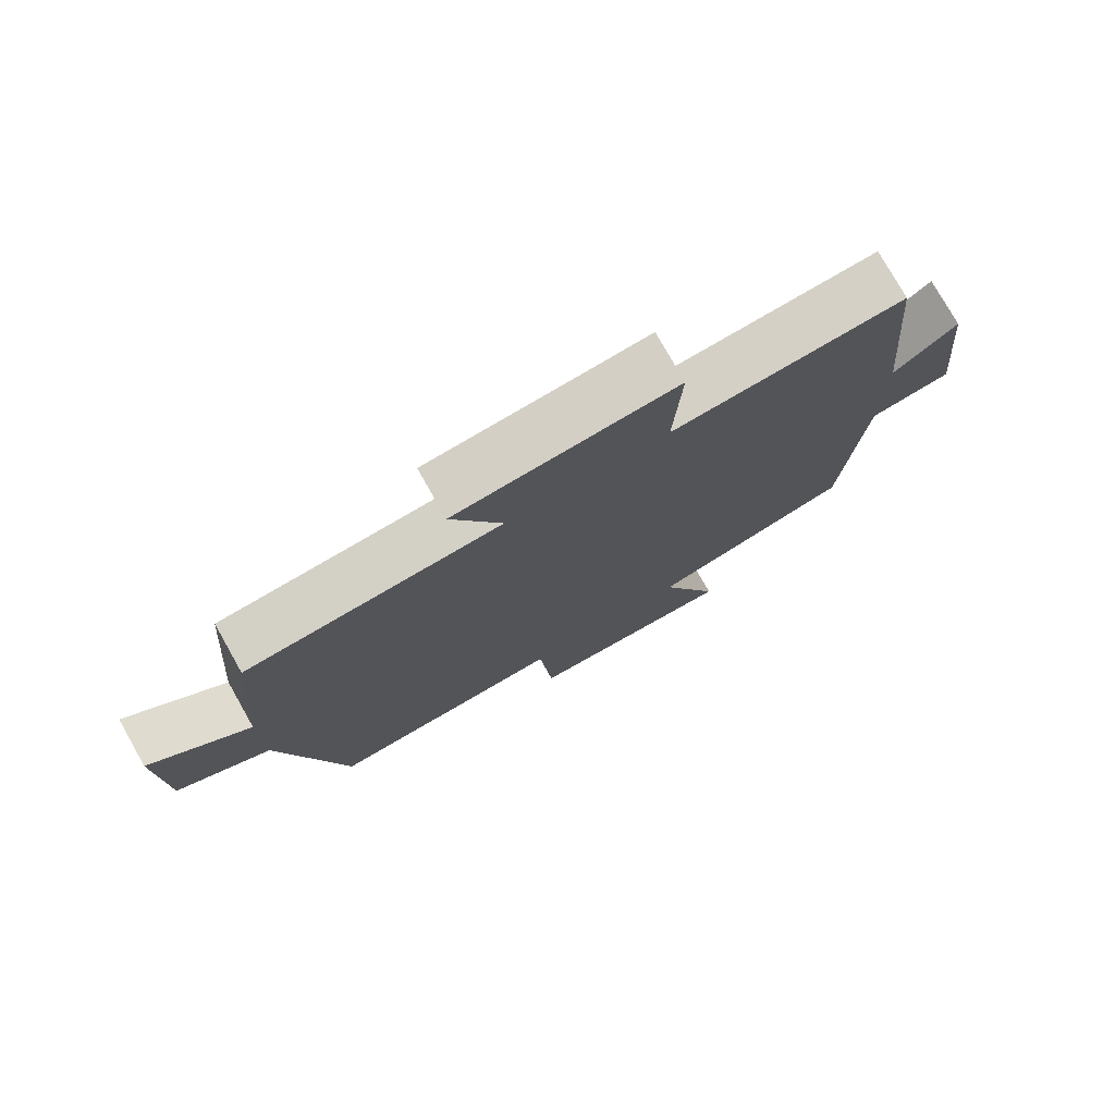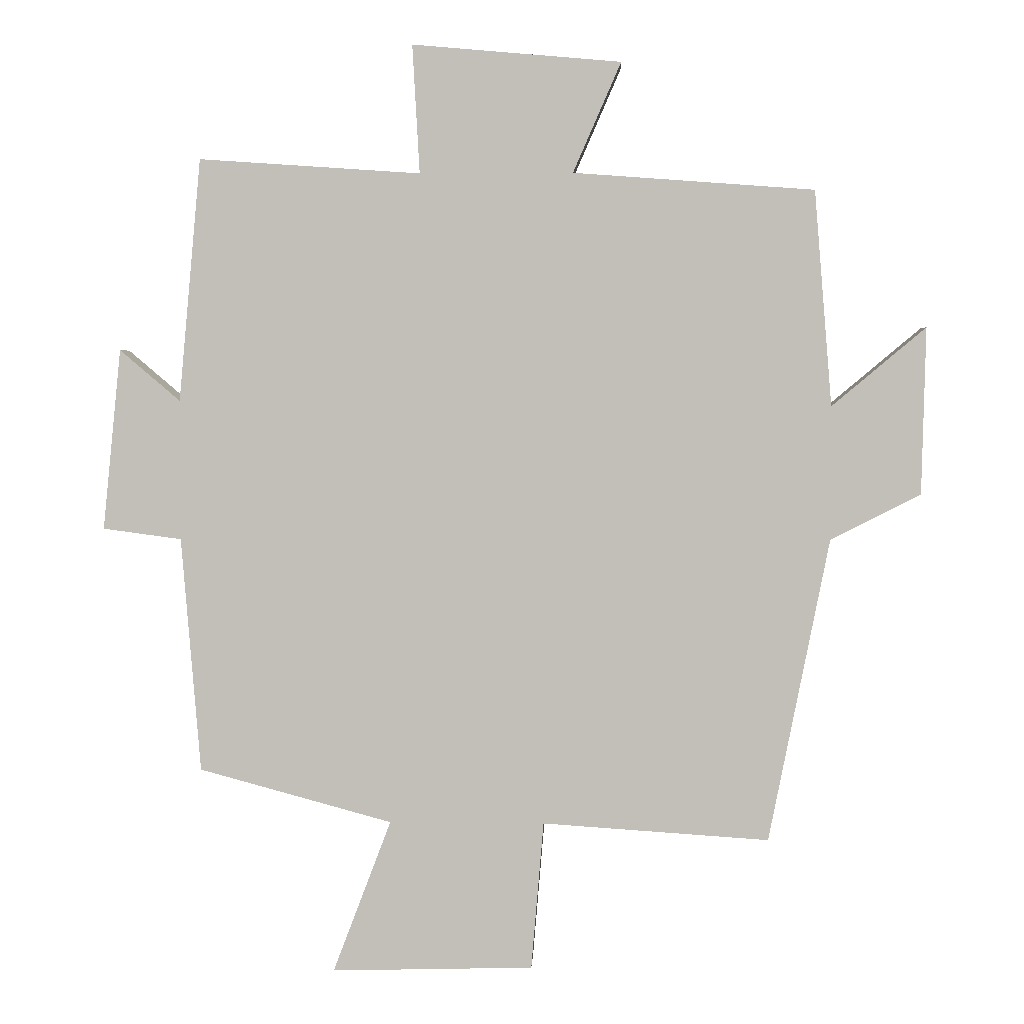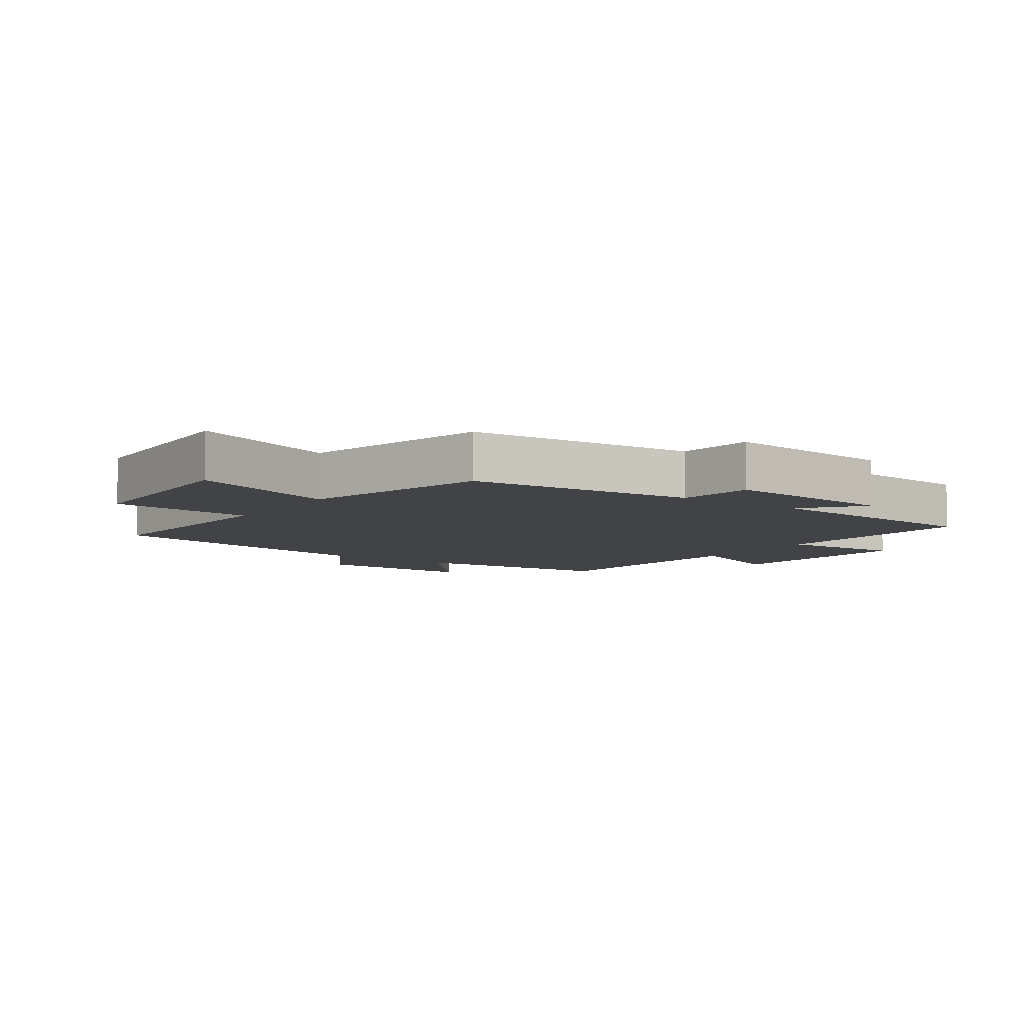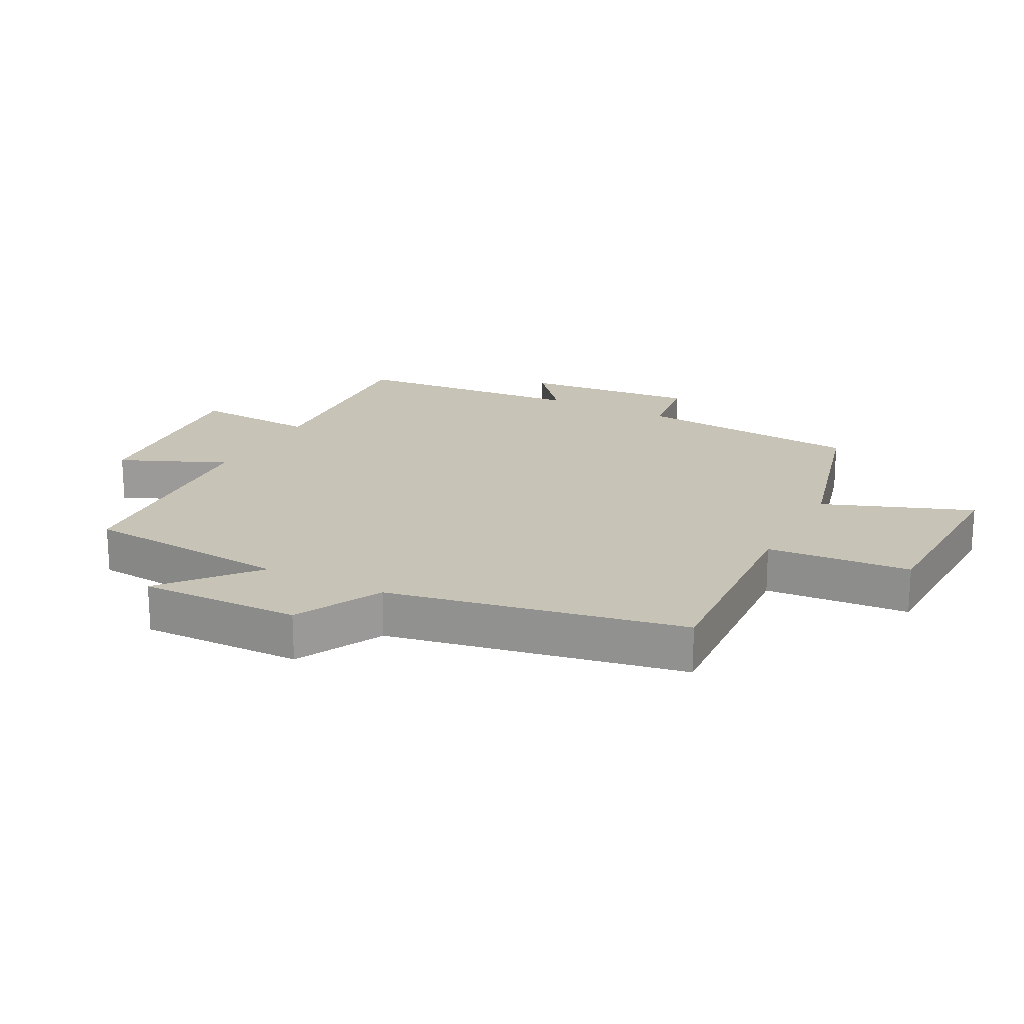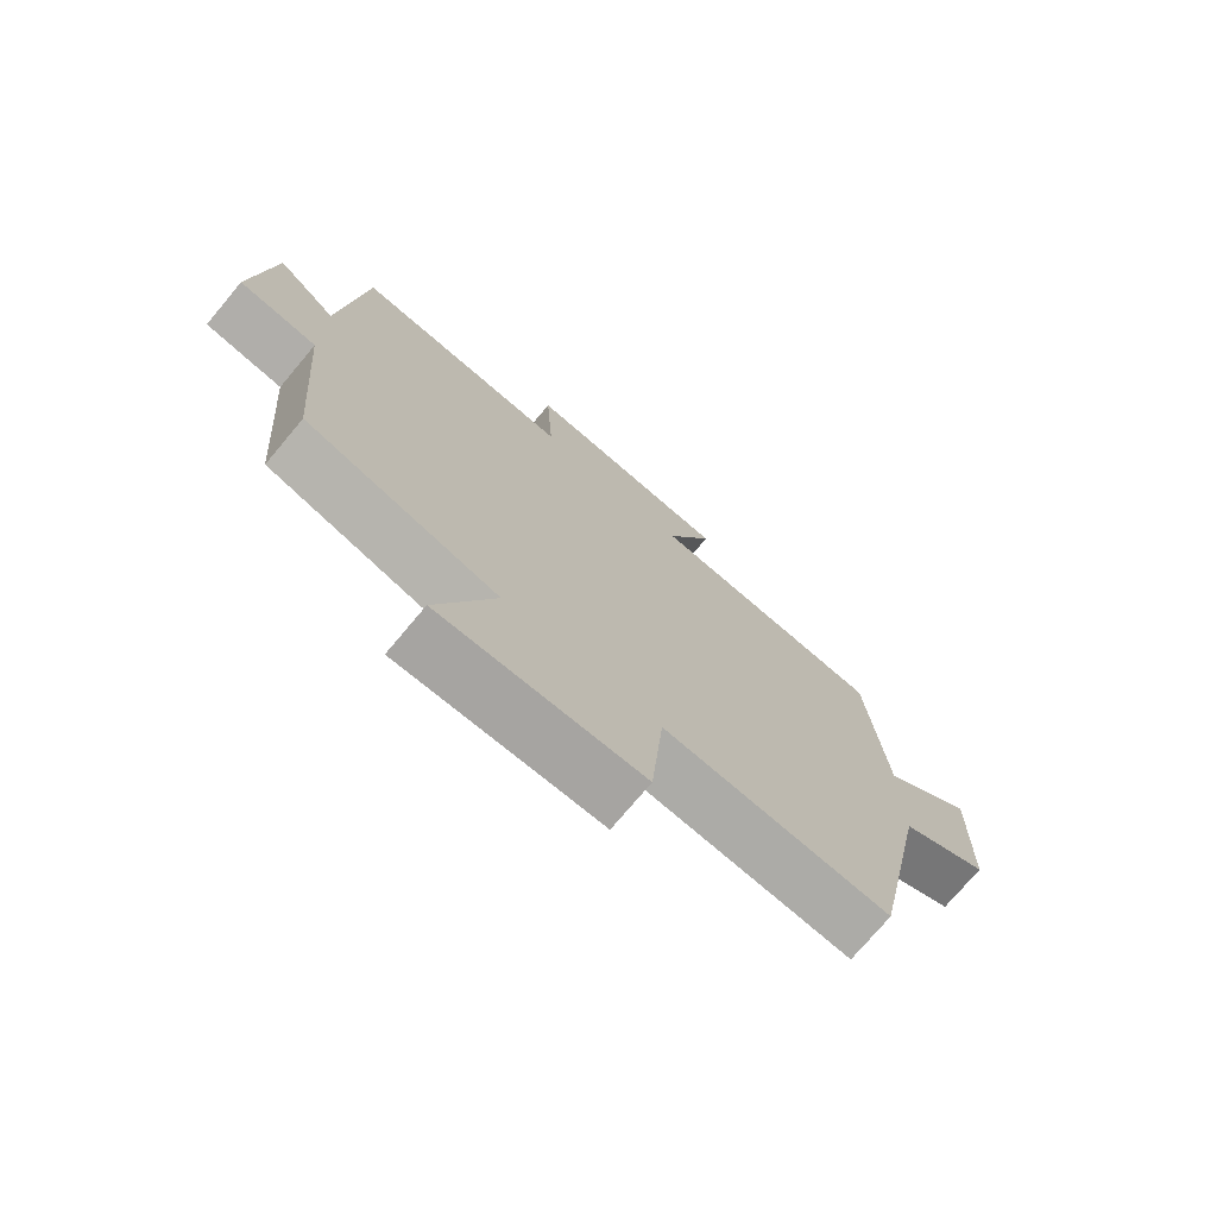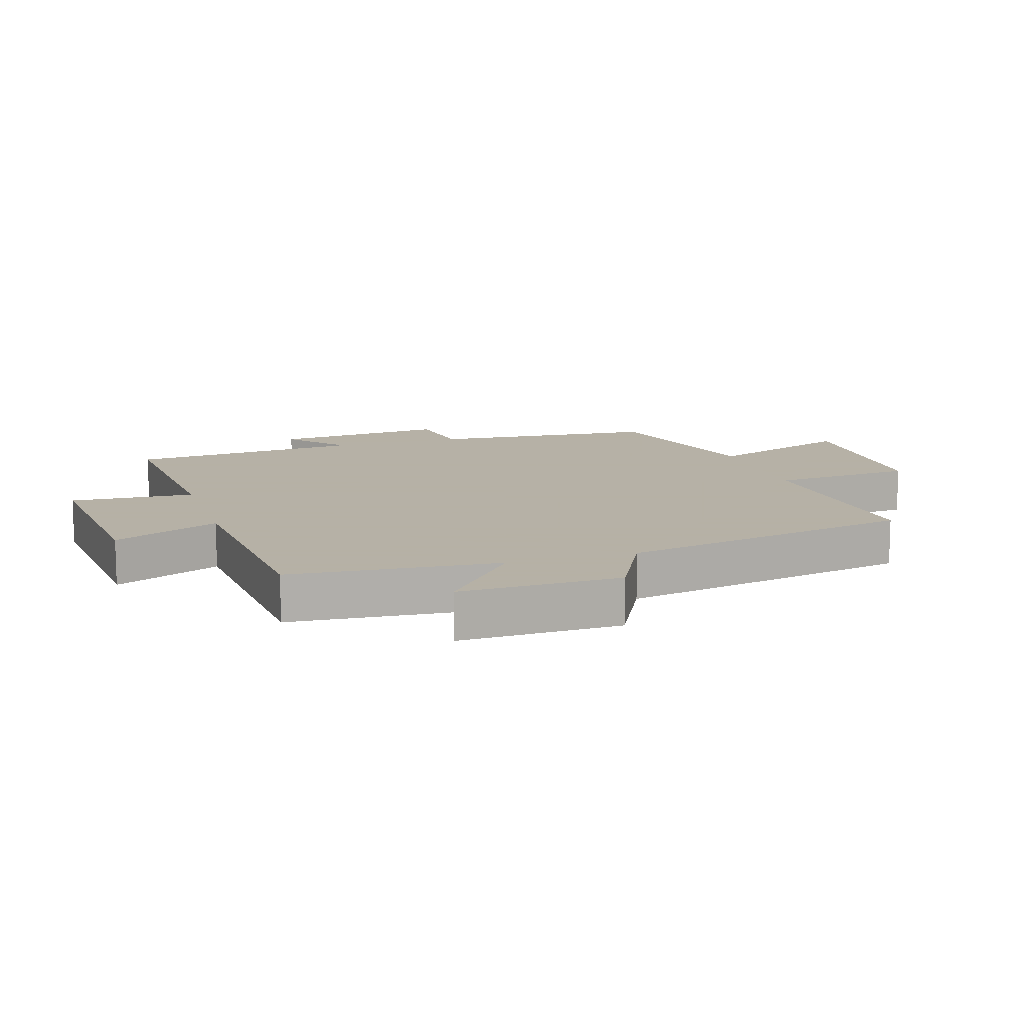
<metadata>
{"format":"obj","ext":"obj","renderer":"f3d","projection":"perspective","resolution":1024,"background":"white","views":[{"elev":77.0,"azim":150.5,"up":"+Z"},{"elev":3.2,"azim":2.6,"up":"+Z"},{"elev":-7.2,"azim":-124.7,"up":"+Y"},{"elev":19.8,"azim":117.8,"up":"+Y"},{"elev":-74.3,"azim":-40.0,"up":"+Z"},{"elev":12.1,"azim":72.4,"up":"+Y"}]}
</metadata>
<code>
v -0.466 0.07 0.523
v -0.128 0.07 0.5
v -0.139 0.07 0.695
v 0.179 0.07 0.667
v 0.106 0.07 0.5
v 0.473 0.07 0.473
v 0.5 0.07 0.145
v 0.643 0.07 0.265
v 0.637 0.07 0.011
v 0.5 0.07 -0.059
v 0.408 0.07 -0.523
v 0.062 0.07 -0.5
v 0.043 0.07 -0.726
v -0.265 0.07 -0.734
v -0.176 0.07 -0.5
v -0.471 0.07 -0.42
v -0.5 0.07 -0.061
v -0.62 0.07 -0.045
v -0.592 0.07 0.231
v -0.5 0.07 0.153
v -0.466 0 0.523
v -0.128 0 0.5
v -0.139 0 0.695
v 0.179 0 0.667
v 0.106 0 0.5
v 0.473 0 0.473
v 0.5 0 0.145
v 0.643 0 0.265
v 0.637 0 0.011
v 0.5 0 -0.059
v 0.408 0 -0.523
v 0.062 0 -0.5
v 0.043 0 -0.726
v -0.265 0 -0.734
v -0.176 0 -0.5
v -0.471 0 -0.42
v -0.5 0 -0.061
v -0.62 0 -0.045
v -0.592 0 0.231
v -0.5 0 0.153
f 17 18 19 20
f 15 16 17 20
f 15 20 1 2
f 12 13 14 15
f 12 15 2
f 10 11 12 2
f 7 8 9 10
f 5 6 7 10
f 5 10 2 3
f 3 4 5
f 40 39 38 37
f 40 37 36 35
f 22 21 40 35
f 35 34 33 32
f 22 35 32
f 22 32 31 30
f 30 29 28 27
f 30 27 26 25
f 23 22 30 25
f 25 24 23
f 1 21 22 2
f 2 22 23 3
f 3 23 24 4
f 4 24 25 5
f 5 25 26 6
f 6 26 27 7
f 7 27 28 8
f 8 28 29 9
f 9 29 30 10
f 10 30 31 11
f 11 31 32 12
f 12 32 33 13
f 13 33 34 14
f 14 34 35 15
f 15 35 36 16
f 16 36 37 17
f 17 37 38 18
f 18 38 39 19
f 19 39 40 20
f 20 40 21 1

</code>
